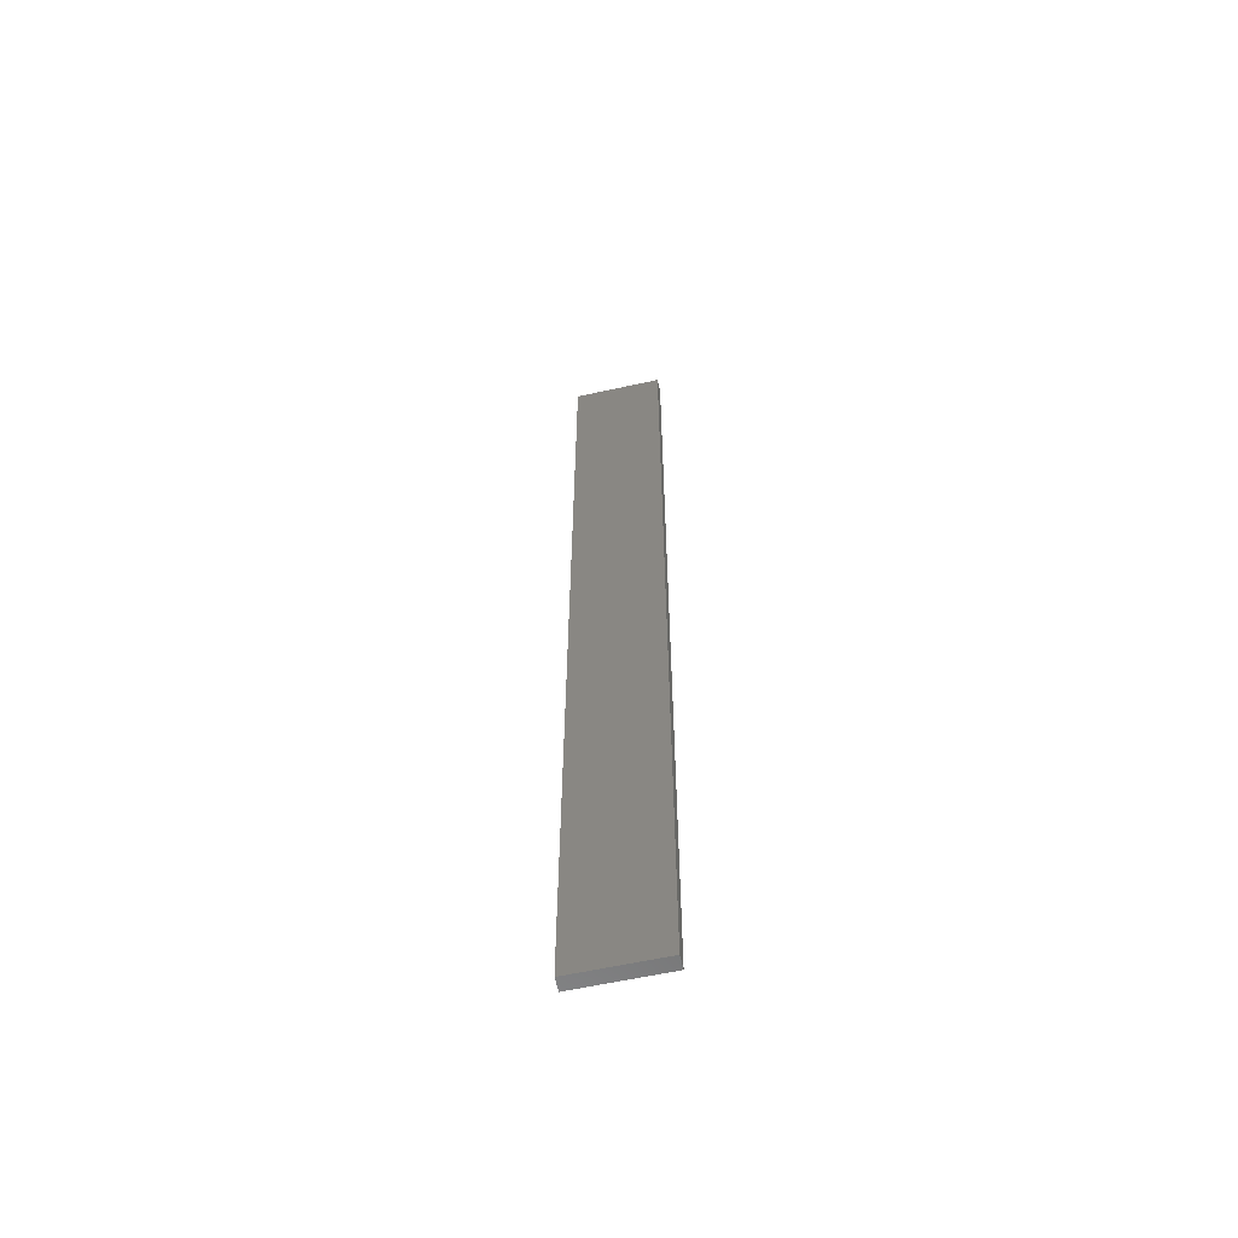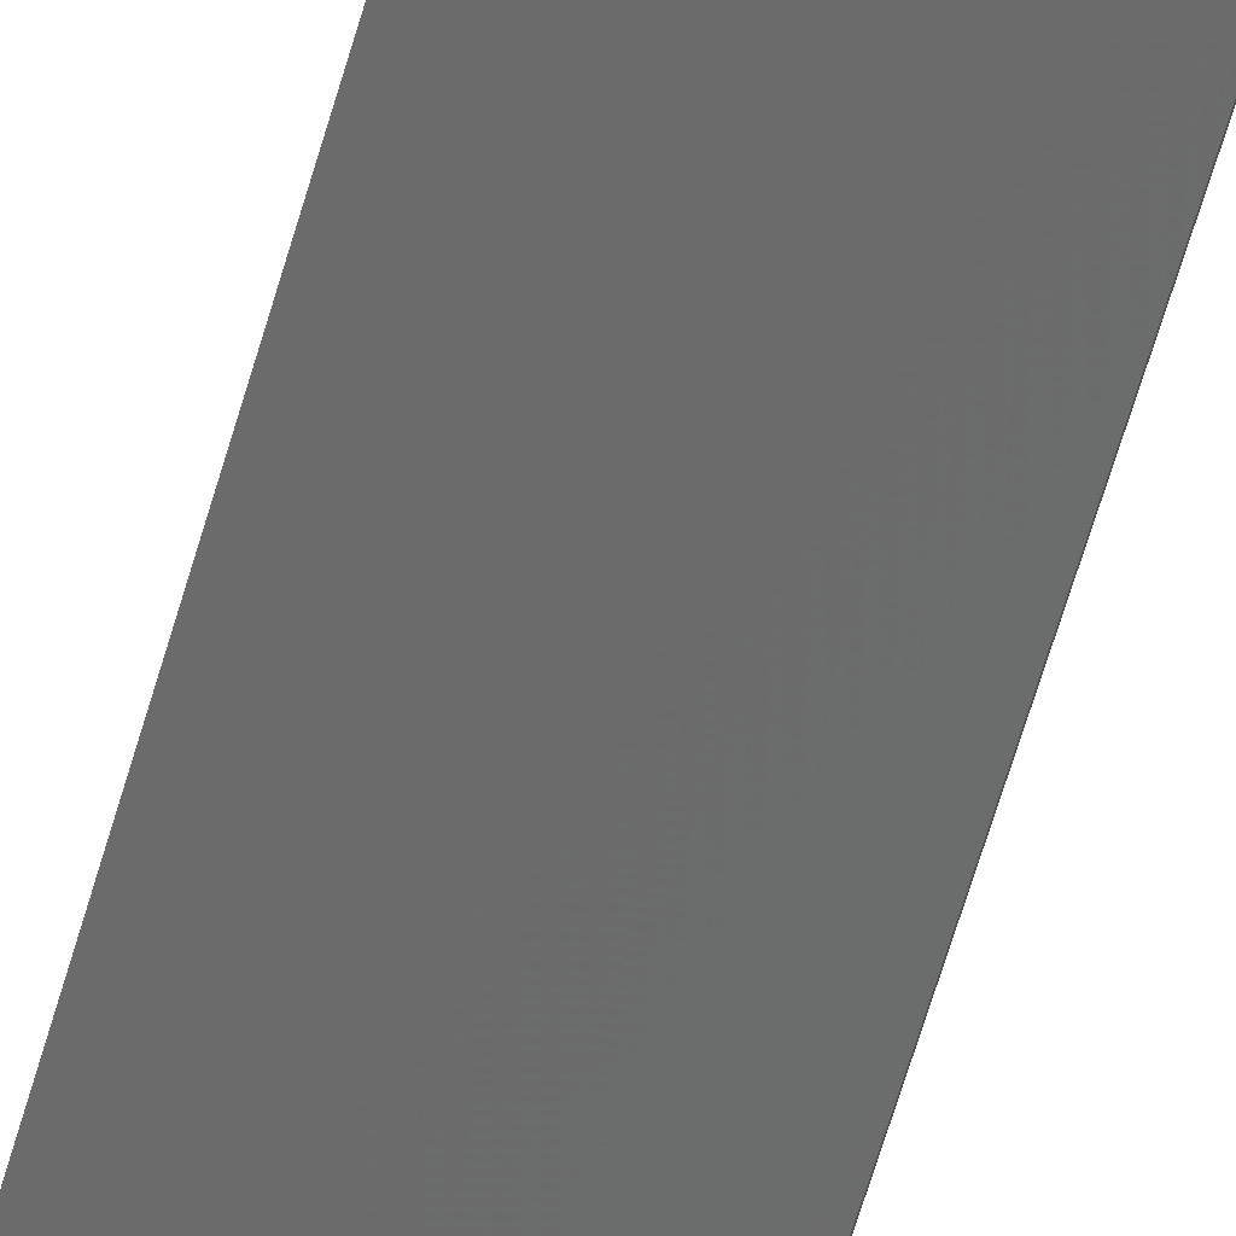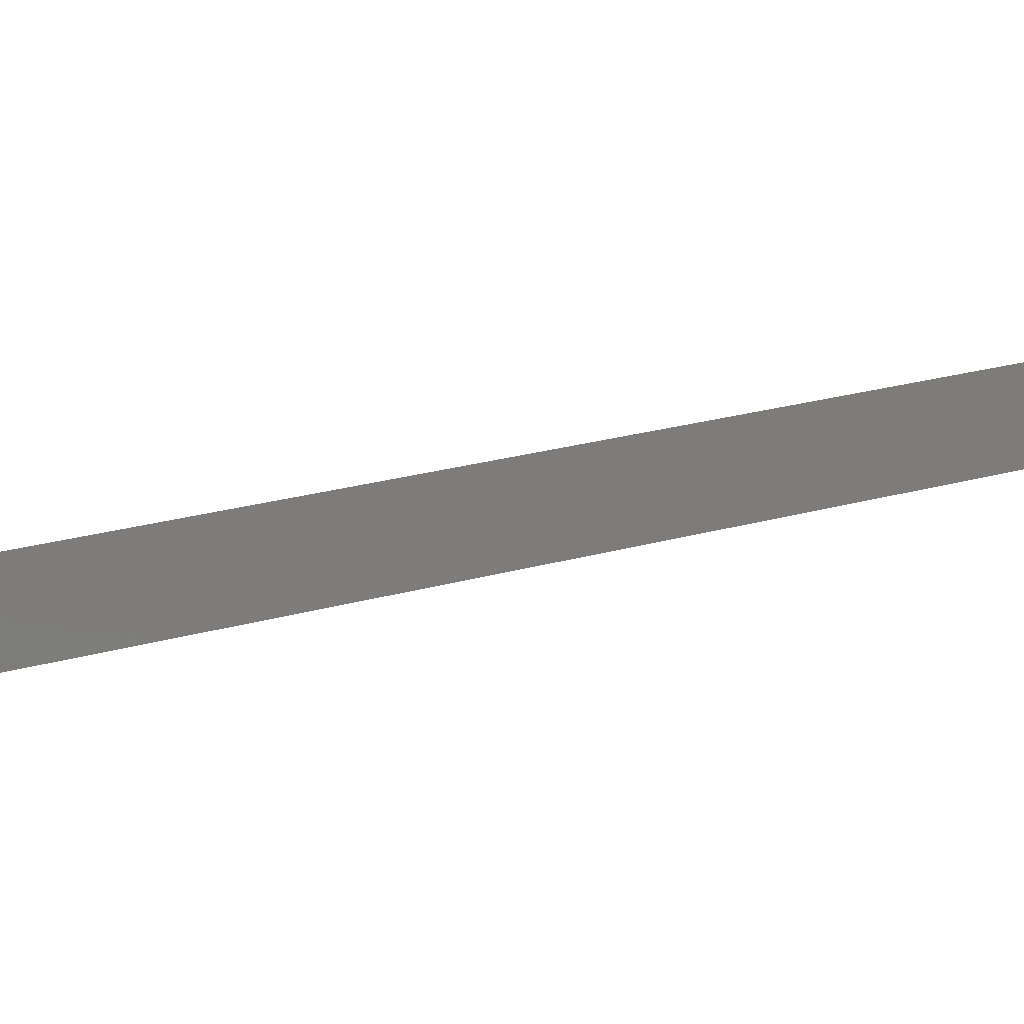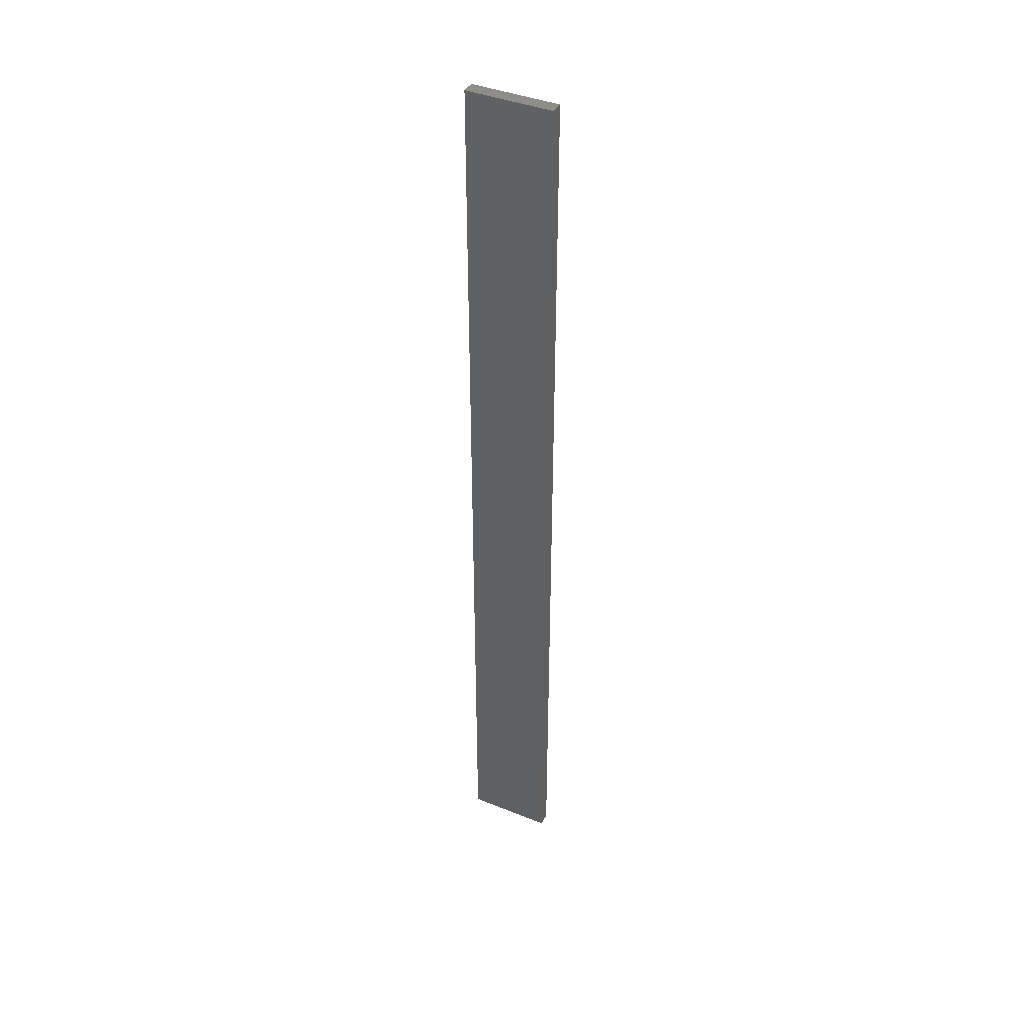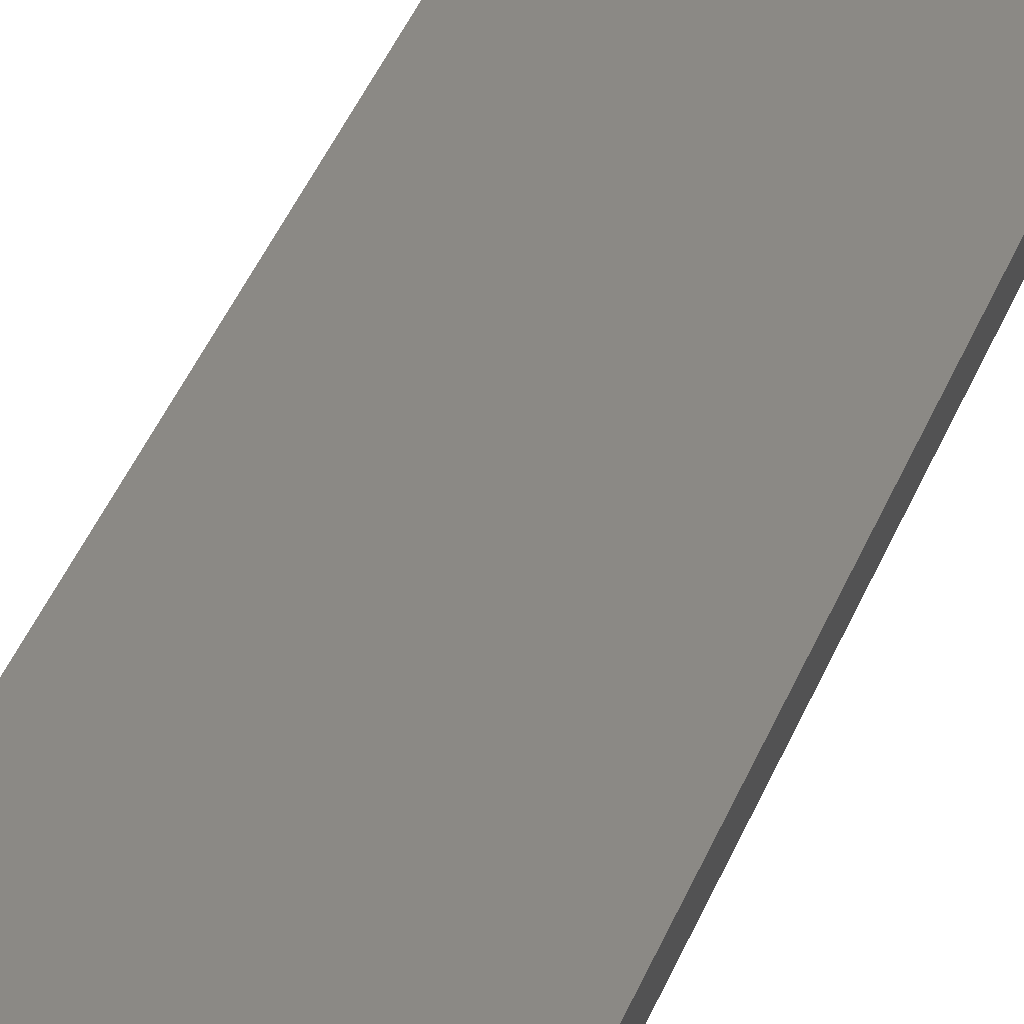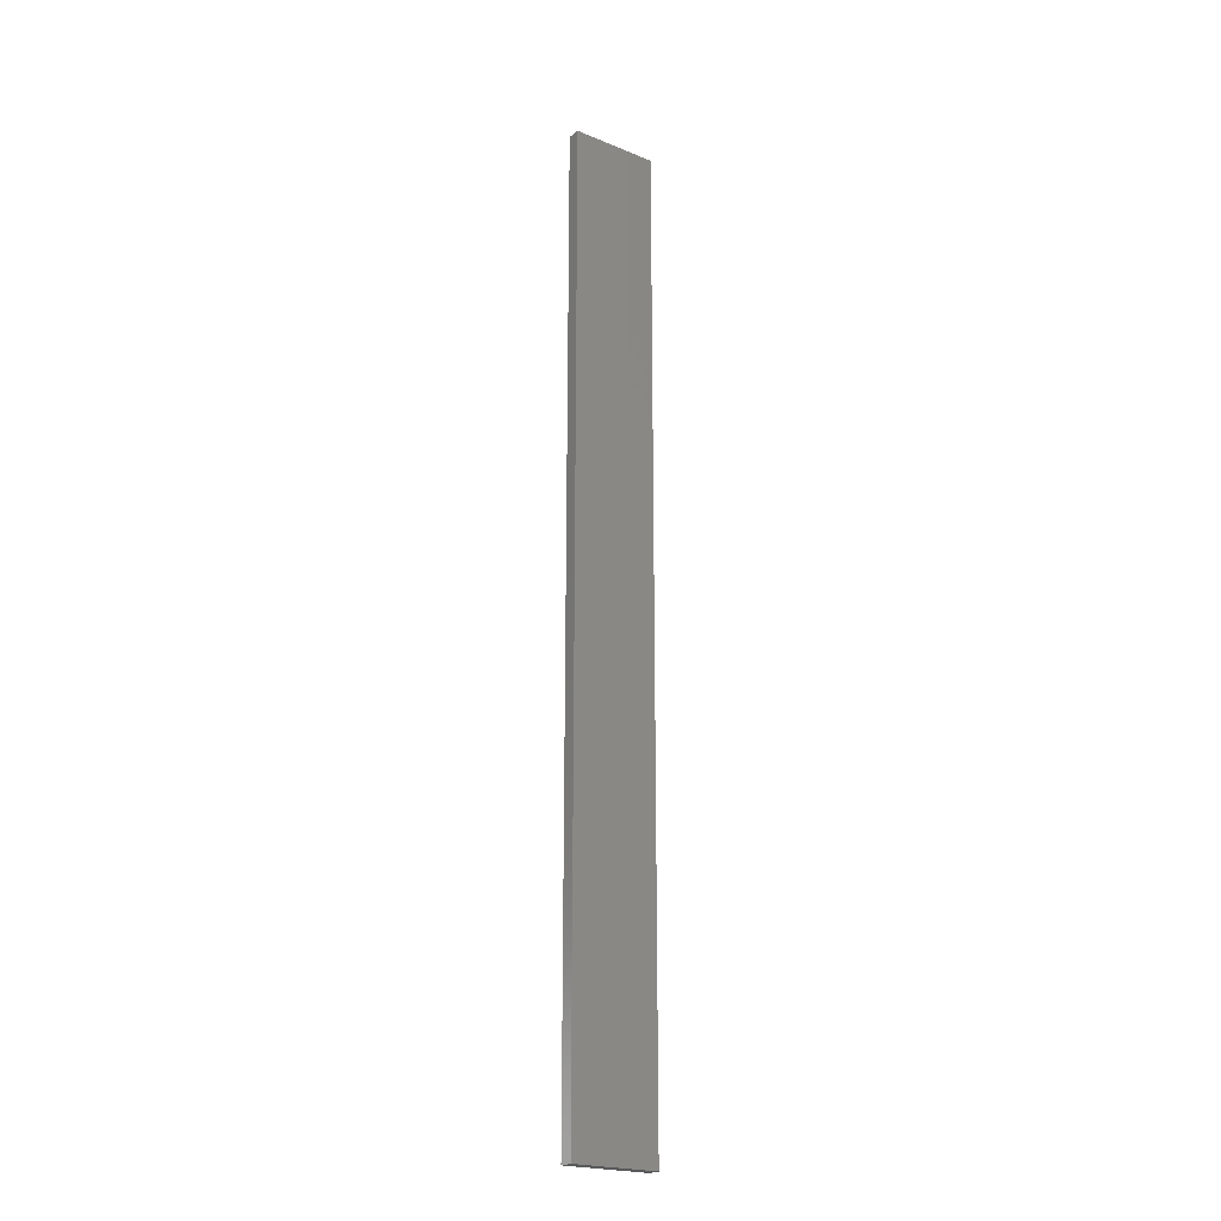
<metadata>
{"format":"stl","ext":"stl","renderer":"f3d","projection":"perspective","resolution":1024,"background":"white","views":[{"elev":-60.0,"azim":24.9,"up":"+Z"},{"elev":-57.2,"azim":164.8,"up":"+Y"},{"elev":6.1,"azim":29.0,"up":"+Y"},{"elev":40.8,"azim":38.3,"up":"+Z"},{"elev":25.4,"azim":-166.4,"up":"+Y"},{"elev":-21.6,"azim":-23.6,"up":"+Z"}]}
</metadata>
<code>
# stl→obj: 16 verts, 28 faces
v 19.15 -2.377 -320.7
v 19.15 -2.377 -324.3
v 19.26 -2.355 -324.3
v 19.26 -2.355 -320.7
v 19.37 -2.332 -320.7
v 19.37 -2.332 -324.3
v 19.47 -2.309 -320.7
v 19.47 -2.309 -324.3
v 19.46 -2.26 -324.3
v 19.46 -2.26 -320.7
v 19.14 -2.328 -324.3
v 19.25 -2.306 -320.7
v 19.25 -2.306 -324.3
v 19.36 -2.283 -324.3
v 19.14 -2.328 -320.7
v 19.36 -2.283 -320.7
f 1 2 3
f 4 1 3
f 5 3 6
f 5 4 3
f 7 6 8
f 7 5 6
f 7 8 9
f 10 7 9
f 11 12 13
f 13 12 14
f 15 12 11
f 12 16 14
f 14 10 9
f 16 10 14
f 1 15 11
f 1 11 2
f 10 16 7
f 16 5 7
f 12 4 16
f 16 4 5
f 15 1 12
f 12 1 4
f 6 14 9
f 6 9 8
f 3 13 14
f 3 14 6
f 2 11 13
f 2 13 3

</code>
